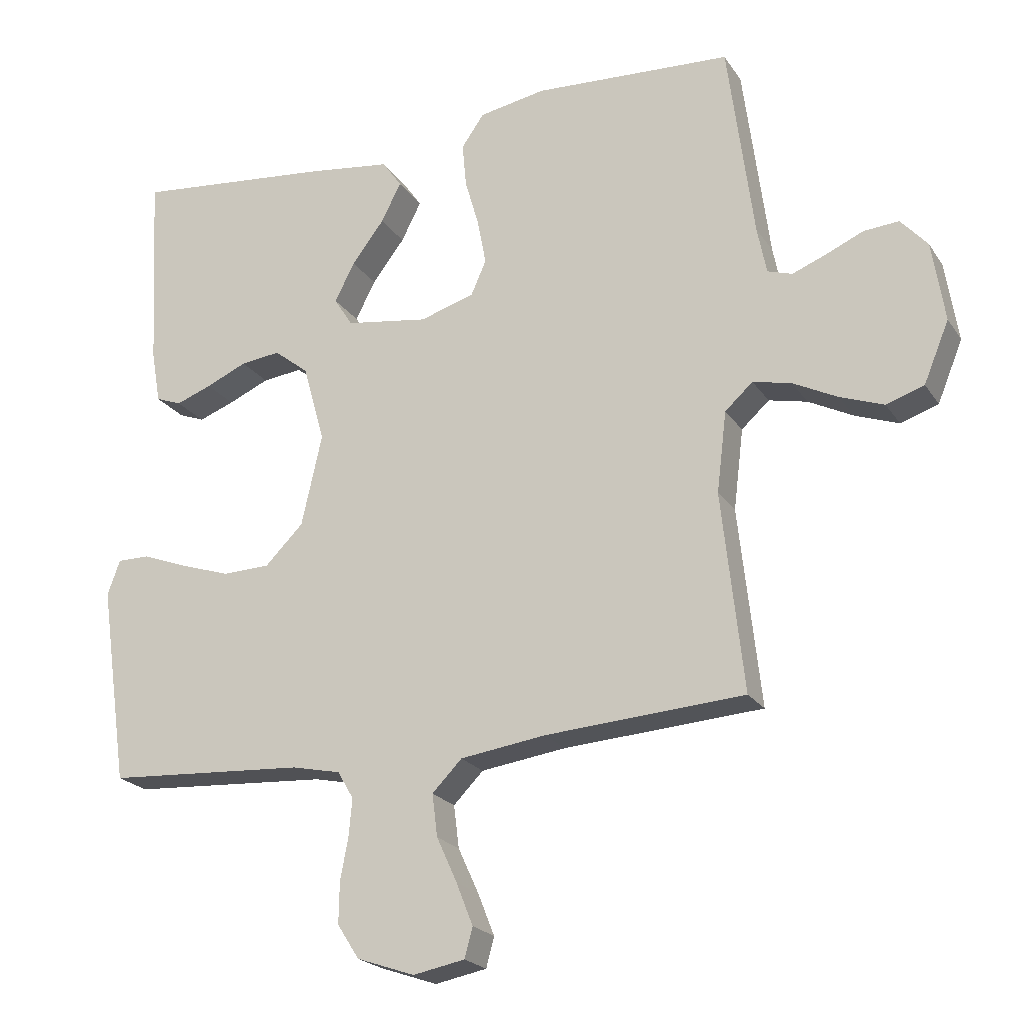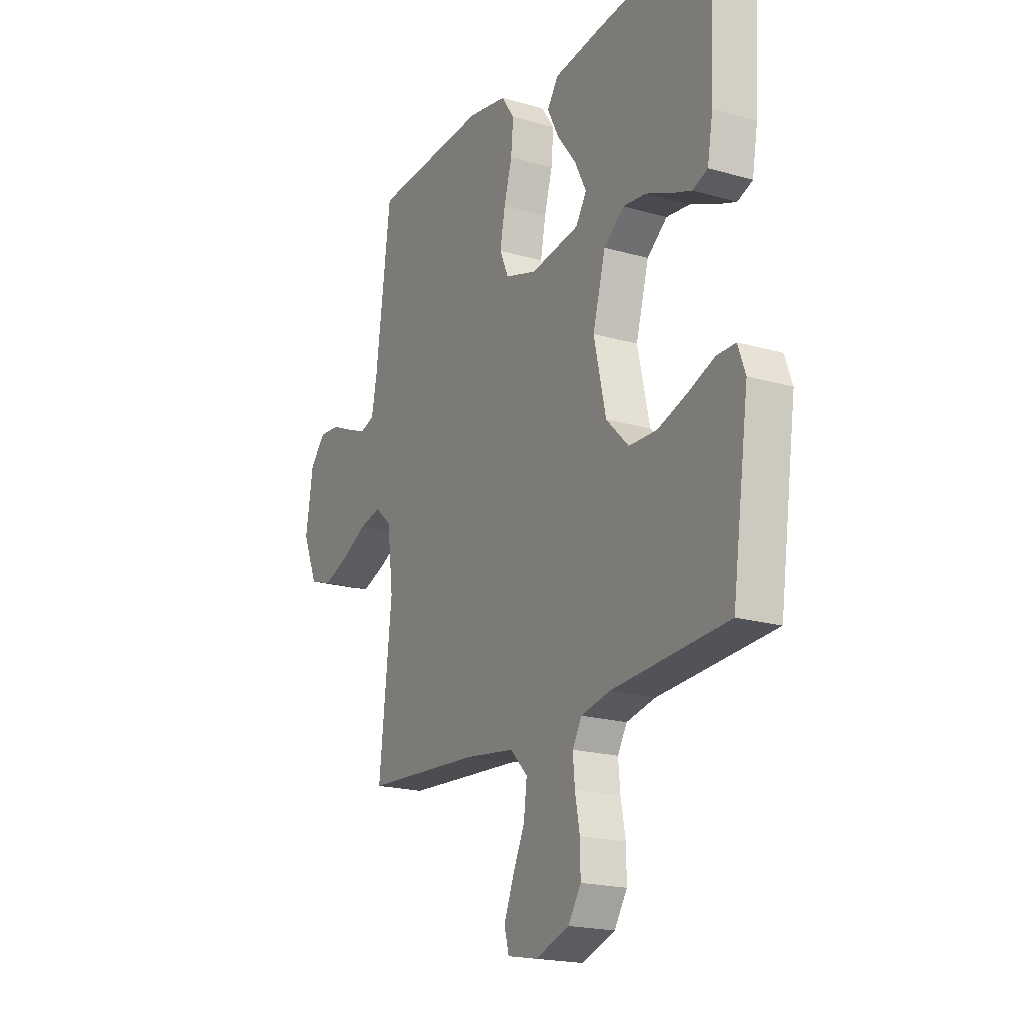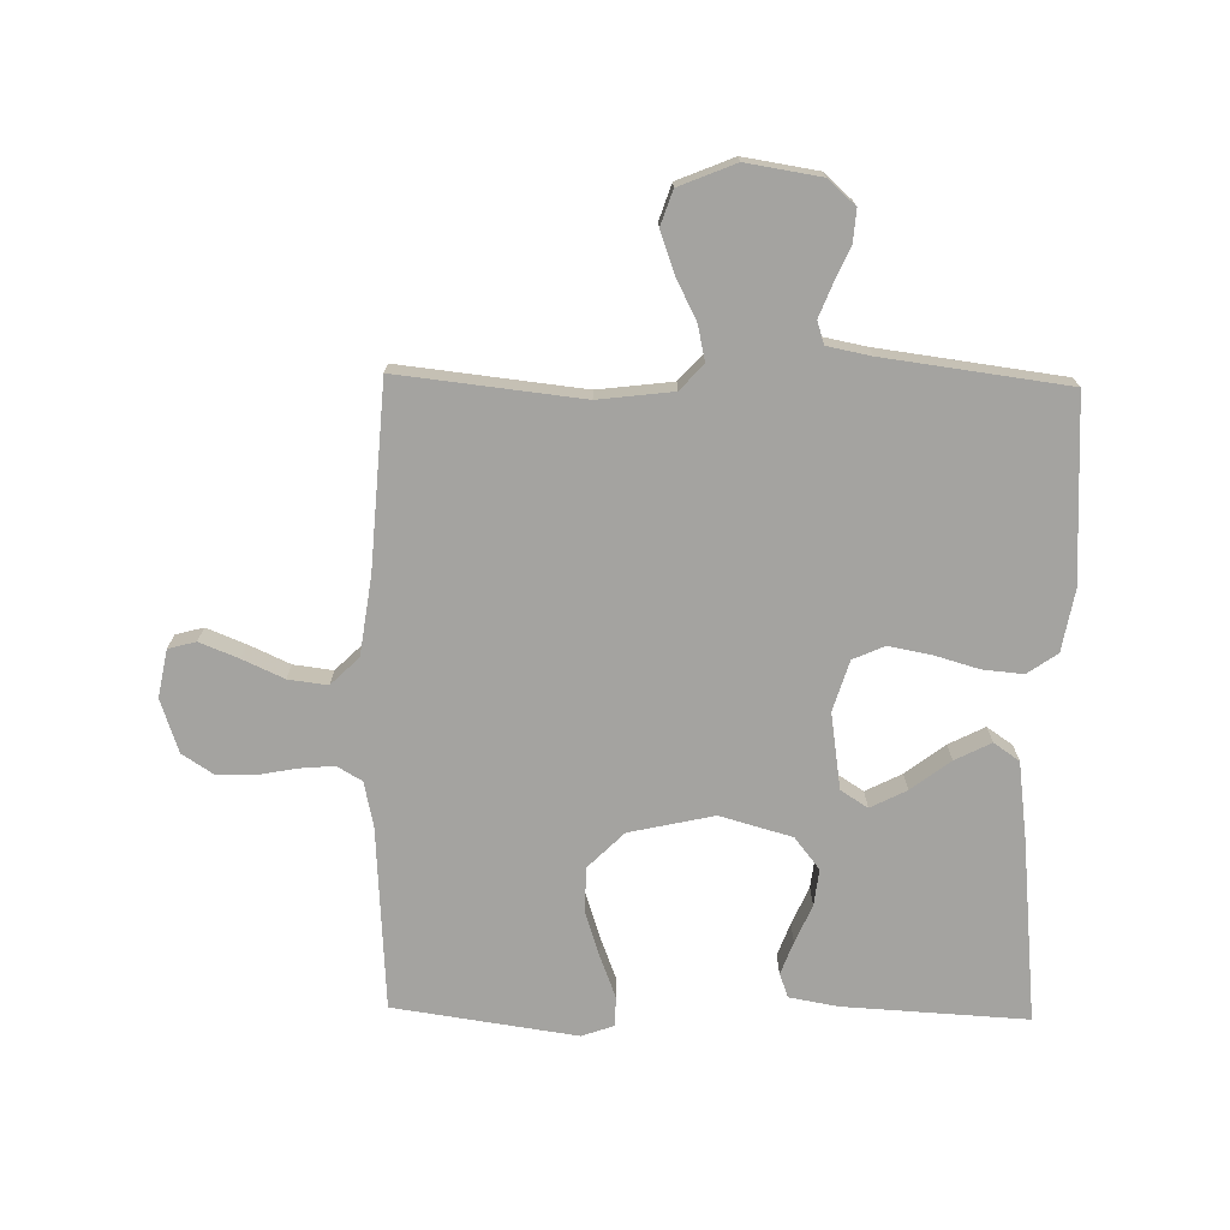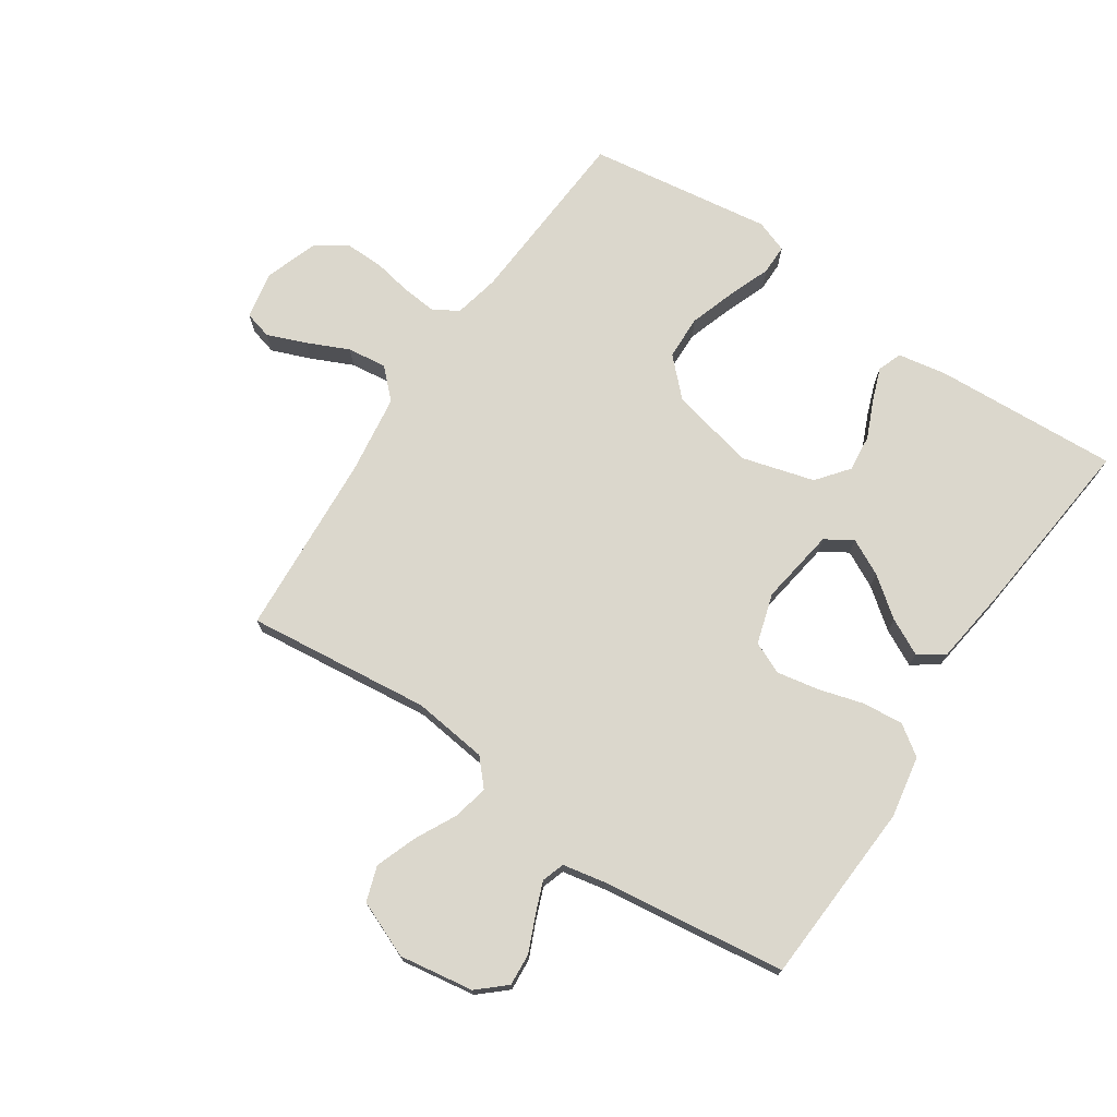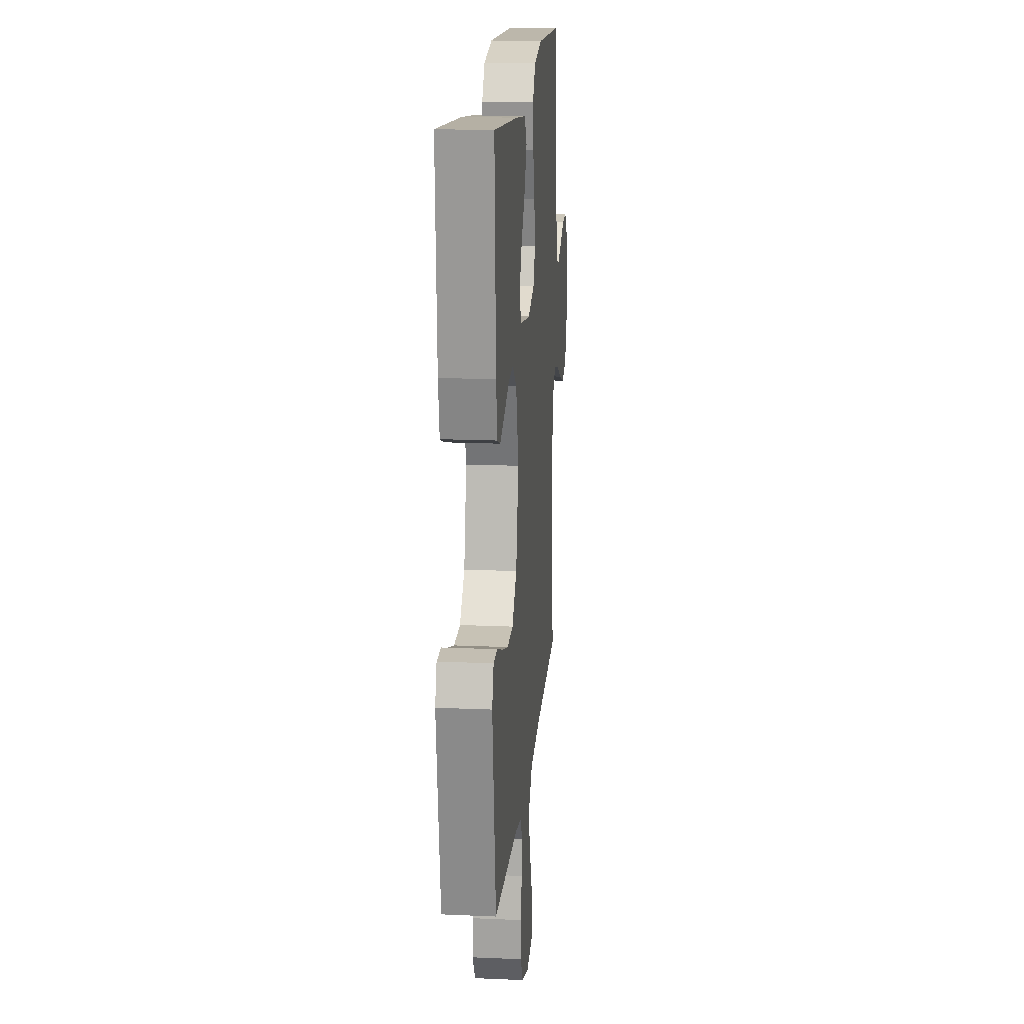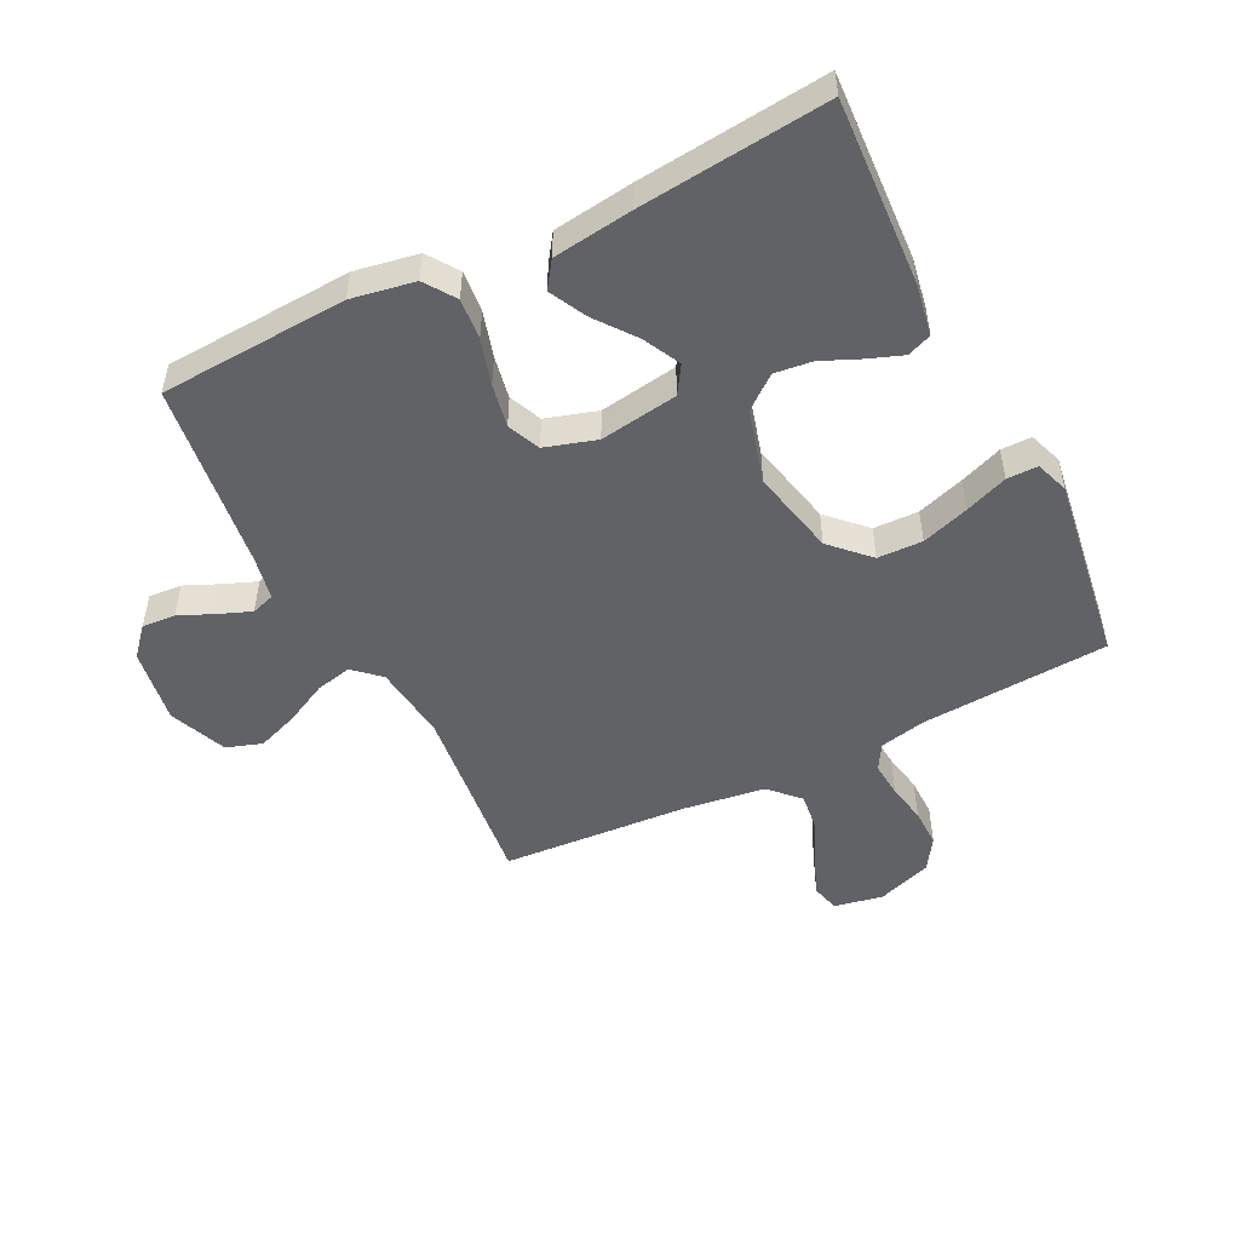
<metadata>
{"format":"obj","ext":"obj","renderer":"f3d","projection":"perspective","resolution":1024,"background":"white","views":[{"elev":-21.7,"azim":-155.4,"up":"+Z"},{"elev":-19.5,"azim":61.7,"up":"+Z"},{"elev":-72.8,"azim":-91.2,"up":"+Y"},{"elev":73.2,"azim":-56.1,"up":"+Y"},{"elev":17.5,"azim":95.0,"up":"+Z"},{"elev":-50.5,"azim":26.5,"up":"+Y"}]}
</metadata>
<code>
v 0.5 0.07 0.5
v 0.484 0.07 0.2
v 0.47 0.07 0.12
v 0.431 0.07 0.105
v 0.377 0.07 0.125
v 0.315 0.07 0.152
v 0.255 0.07 0.159
v 0.203 0.07 0.118
v 0.17 0.07 0
v 0.201 0.07 -0.138
v 0.259 0.07 -0.196
v 0.331 0.07 -0.198
v 0.407 0.07 -0.173
v 0.475 0.07 -0.147
v 0.524 0.07 -0.147
v 0.543 0.07 -0.2
v 0.5 0.07 -0.5
v 0.2 0.07 -0.519
v 0.126 0.07 -0.535
v 0.102 0.07 -0.576
v 0.107 0.07 -0.632
v 0.119 0.07 -0.696
v 0.12 0.07 -0.758
v 0.087 0.07 -0.809
v 0 0.07 -0.839
v -0.078 0.07 -0.824
v -0.09 0.07 -0.779
v -0.065 0.07 -0.716
v -0.034 0.07 -0.648
v -0.026 0.07 -0.584
v -0.071 0.07 -0.538
v -0.2 0.07 -0.52
v -0.5 0.07 -0.5
v -0.467 0.07 -0.2
v -0.482 0.07 -0.078
v -0.524 0.07 -0.04
v -0.582 0.07 -0.053
v -0.649 0.07 -0.087
v -0.715 0.07 -0.111
v -0.772 0.07 -0.092
v -0.81 0.07 0
v -0.791 0.07 0.121
v -0.751 0.07 0.166
v -0.698 0.07 0.162
v -0.641 0.07 0.137
v -0.59 0.07 0.117
v -0.553 0.07 0.129
v -0.539 0.07 0.2
v -0.5 0.07 0.5
v -0.2 0.07 0.517
v -0.099 0.07 0.499
v -0.065 0.07 0.45
v -0.071 0.07 0.384
v -0.092 0.07 0.311
v -0.105 0.07 0.242
v -0.082 0.07 0.19
v 0 0.07 0.165
v 0.125 0.07 0.184
v 0.153 0.07 0.228
v 0.123 0.07 0.287
v 0.074 0.07 0.351
v 0.044 0.07 0.41
v 0.073 0.07 0.452
v 0.2 0.07 0.469
v 0.5 0 0.5
v 0.484 0 0.2
v 0.47 0 0.12
v 0.431 0 0.105
v 0.377 0 0.125
v 0.315 0 0.152
v 0.255 0 0.159
v 0.203 0 0.118
v 0.17 0 0
v 0.201 0 -0.138
v 0.259 0 -0.196
v 0.331 0 -0.198
v 0.407 0 -0.173
v 0.475 0 -0.147
v 0.524 0 -0.147
v 0.543 0 -0.2
v 0.5 0 -0.5
v 0.2 0 -0.519
v 0.126 0 -0.535
v 0.102 0 -0.576
v 0.107 0 -0.632
v 0.119 0 -0.696
v 0.12 0 -0.758
v 0.087 0 -0.809
v 0 0 -0.839
v -0.078 0 -0.824
v -0.09 0 -0.779
v -0.065 0 -0.716
v -0.034 0 -0.648
v -0.026 0 -0.584
v -0.071 0 -0.538
v -0.2 0 -0.52
v -0.5 0 -0.5
v -0.467 0 -0.2
v -0.482 0 -0.078
v -0.524 0 -0.04
v -0.582 0 -0.053
v -0.649 0 -0.087
v -0.715 0 -0.111
v -0.772 0 -0.092
v -0.81 0 0
v -0.791 0 0.121
v -0.751 0 0.166
v -0.698 0 0.162
v -0.641 0 0.137
v -0.59 0 0.117
v -0.553 0 0.129
v -0.539 0 0.2
v -0.5 0 0.5
v -0.2 0 0.517
v -0.099 0 0.499
v -0.065 0 0.45
v -0.071 0 0.384
v -0.092 0 0.311
v -0.105 0 0.242
v -0.082 0 0.19
v 0 0 0.165
v 0.125 0 0.184
v 0.153 0 0.228
v 0.123 0 0.287
v 0.074 0 0.351
v 0.044 0 0.41
v 0.073 0 0.452
v 0.2 0 0.469
f 60 61 62 63
f 59 60 63 64
f 51 52 53 54
f 51 54 55
f 48 49 50 51
f 47 48 51 55
f 46 47 55 56
f 42 43 44 45
f 42 45 46
f 41 42 46
f 37 38 39 40
f 36 37 40 41
f 32 33 34
f 31 32 34 35
f 30 31 35
f 26 27 28 29
f 24 25 26 29
f 24 29 30
f 21 22 23 24
f 20 21 24 30
f 19 20 30 35
f 15 16 17 18
f 13 14 15 18
f 12 13 18 19
f 11 12 19
f 10 11 19 35
f 3 4 5 6
f 1 2 3 6
f 59 64 1 6
f 58 59 6 7
f 57 58 7 8
f 41 46 56 57
f 36 41 57 8
f 9 10 35 36
f 8 9 36
f 127 126 125 124
f 128 127 124 123
f 118 117 116 115
f 119 118 115
f 115 114 113 112
f 119 115 112 111
f 120 119 111 110
f 109 108 107 106
f 110 109 106
f 110 106 105
f 104 103 102 101
f 105 104 101 100
f 98 97 96
f 99 98 96 95
f 99 95 94
f 93 92 91 90
f 93 90 89 88
f 94 93 88
f 88 87 86 85
f 94 88 85 84
f 99 94 84 83
f 82 81 80 79
f 82 79 78 77
f 83 82 77 76
f 83 76 75
f 99 83 75 74
f 70 69 68 67
f 70 67 66 65
f 70 65 128 123
f 71 70 123 122
f 72 71 122 121
f 121 120 110 105
f 72 121 105 100
f 100 99 74 73
f 100 73 72
f 1 65 66 2
f 2 66 67 3
f 3 67 68 4
f 4 68 69 5
f 5 69 70 6
f 6 70 71 7
f 7 71 72 8
f 8 72 73 9
f 9 73 74 10
f 10 74 75 11
f 11 75 76 12
f 12 76 77 13
f 13 77 78 14
f 14 78 79 15
f 15 79 80 16
f 16 80 81 17
f 17 81 82 18
f 18 82 83 19
f 19 83 84 20
f 20 84 85 21
f 21 85 86 22
f 22 86 87 23
f 23 87 88 24
f 24 88 89 25
f 25 89 90 26
f 26 90 91 27
f 27 91 92 28
f 28 92 93 29
f 29 93 94 30
f 30 94 95 31
f 31 95 96 32
f 32 96 97 33
f 33 97 98 34
f 34 98 99 35
f 35 99 100 36
f 36 100 101 37
f 37 101 102 38
f 38 102 103 39
f 39 103 104 40
f 40 104 105 41
f 41 105 106 42
f 42 106 107 43
f 43 107 108 44
f 44 108 109 45
f 45 109 110 46
f 46 110 111 47
f 47 111 112 48
f 48 112 113 49
f 49 113 114 50
f 50 114 115 51
f 51 115 116 52
f 52 116 117 53
f 53 117 118 54
f 54 118 119 55
f 55 119 120 56
f 56 120 121 57
f 57 121 122 58
f 58 122 123 59
f 59 123 124 60
f 60 124 125 61
f 61 125 126 62
f 62 126 127 63
f 63 127 128 64
f 64 128 65 1

</code>
